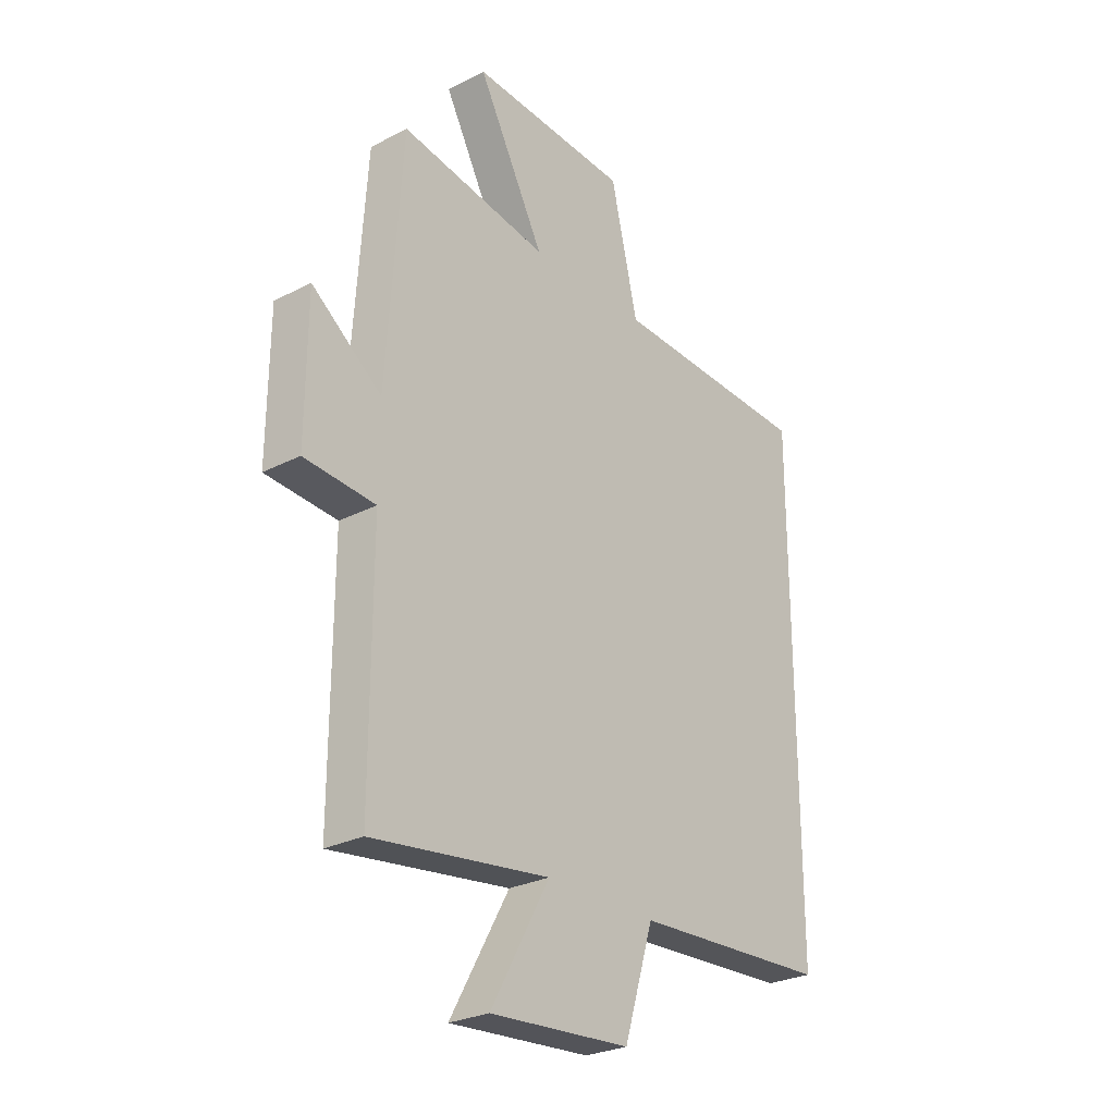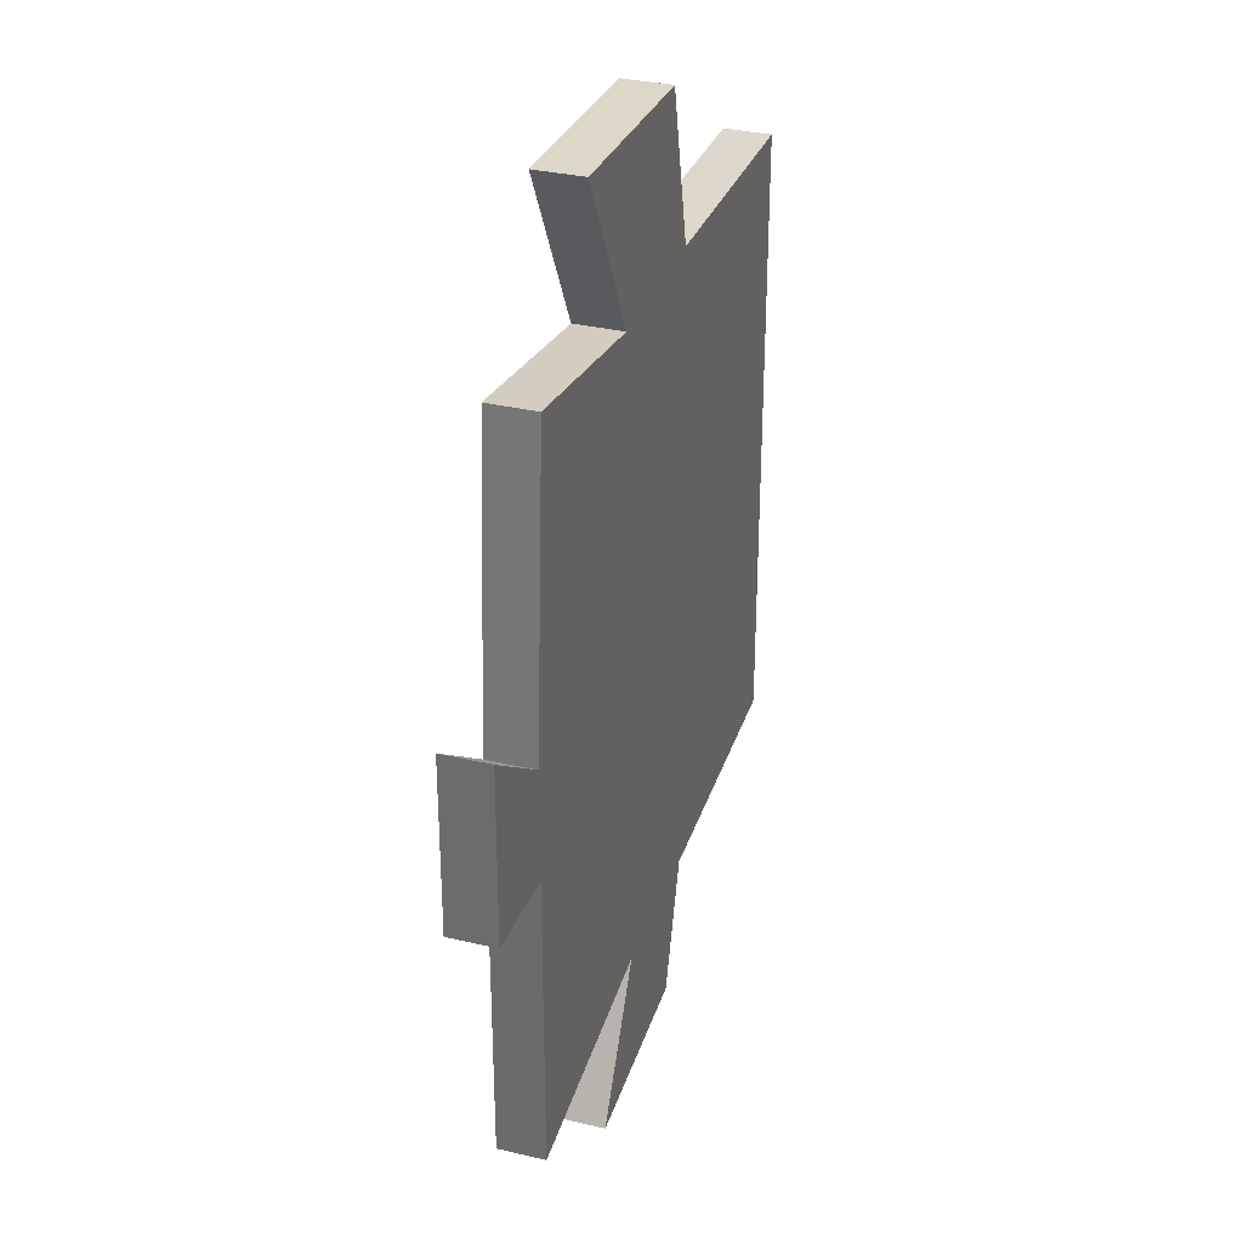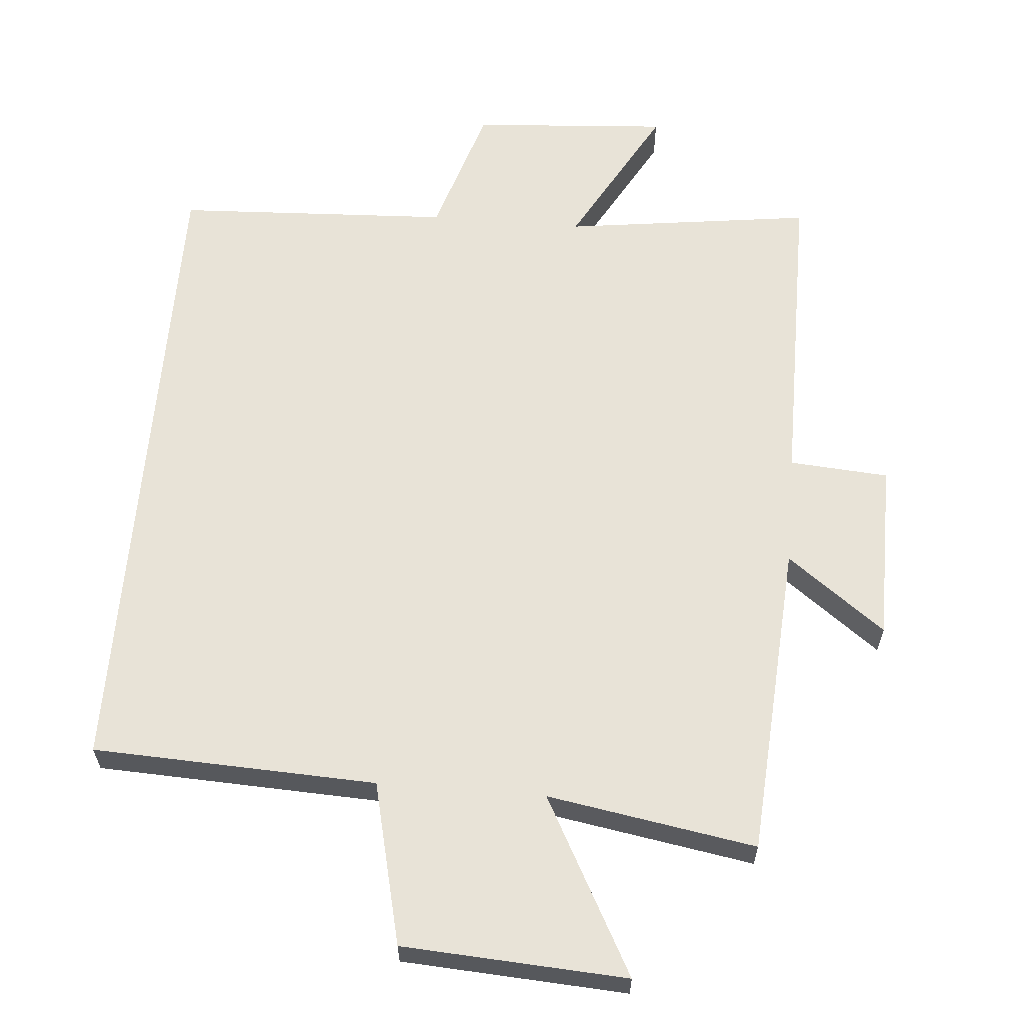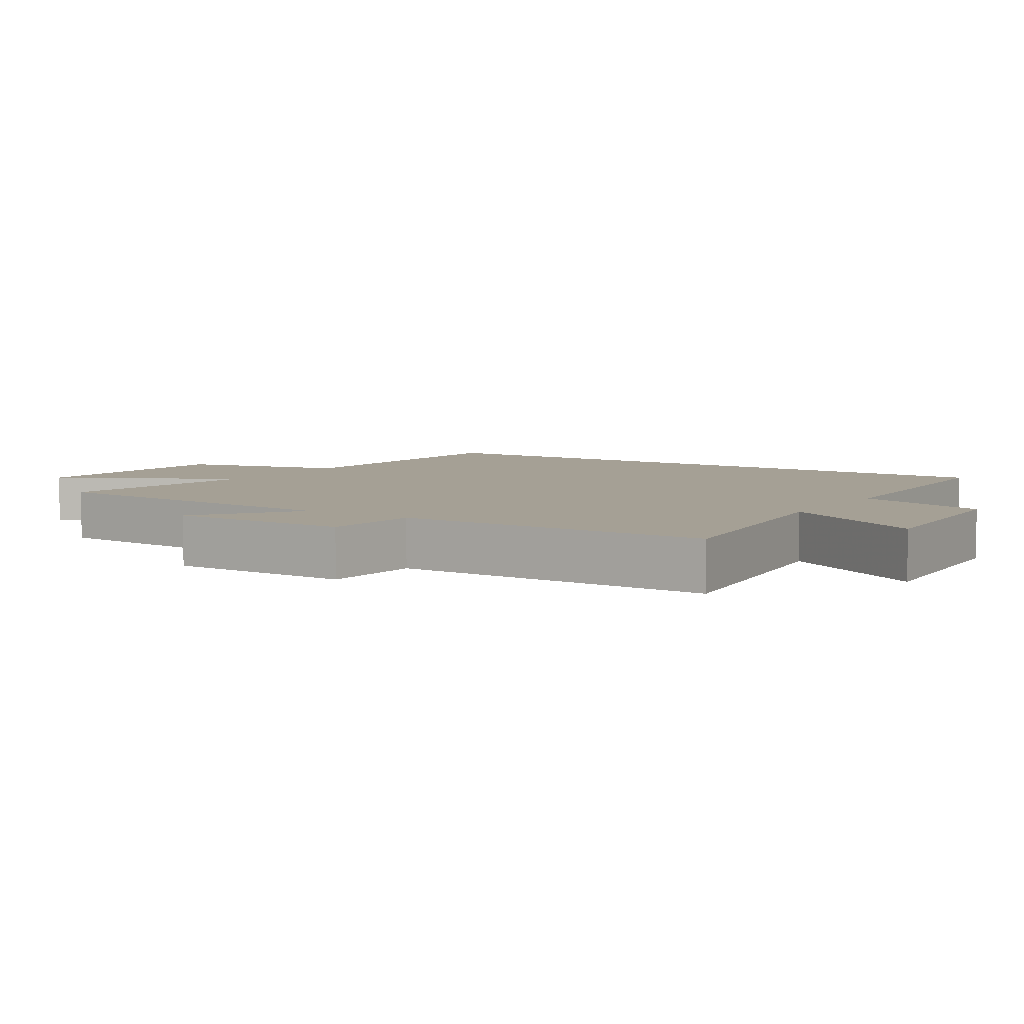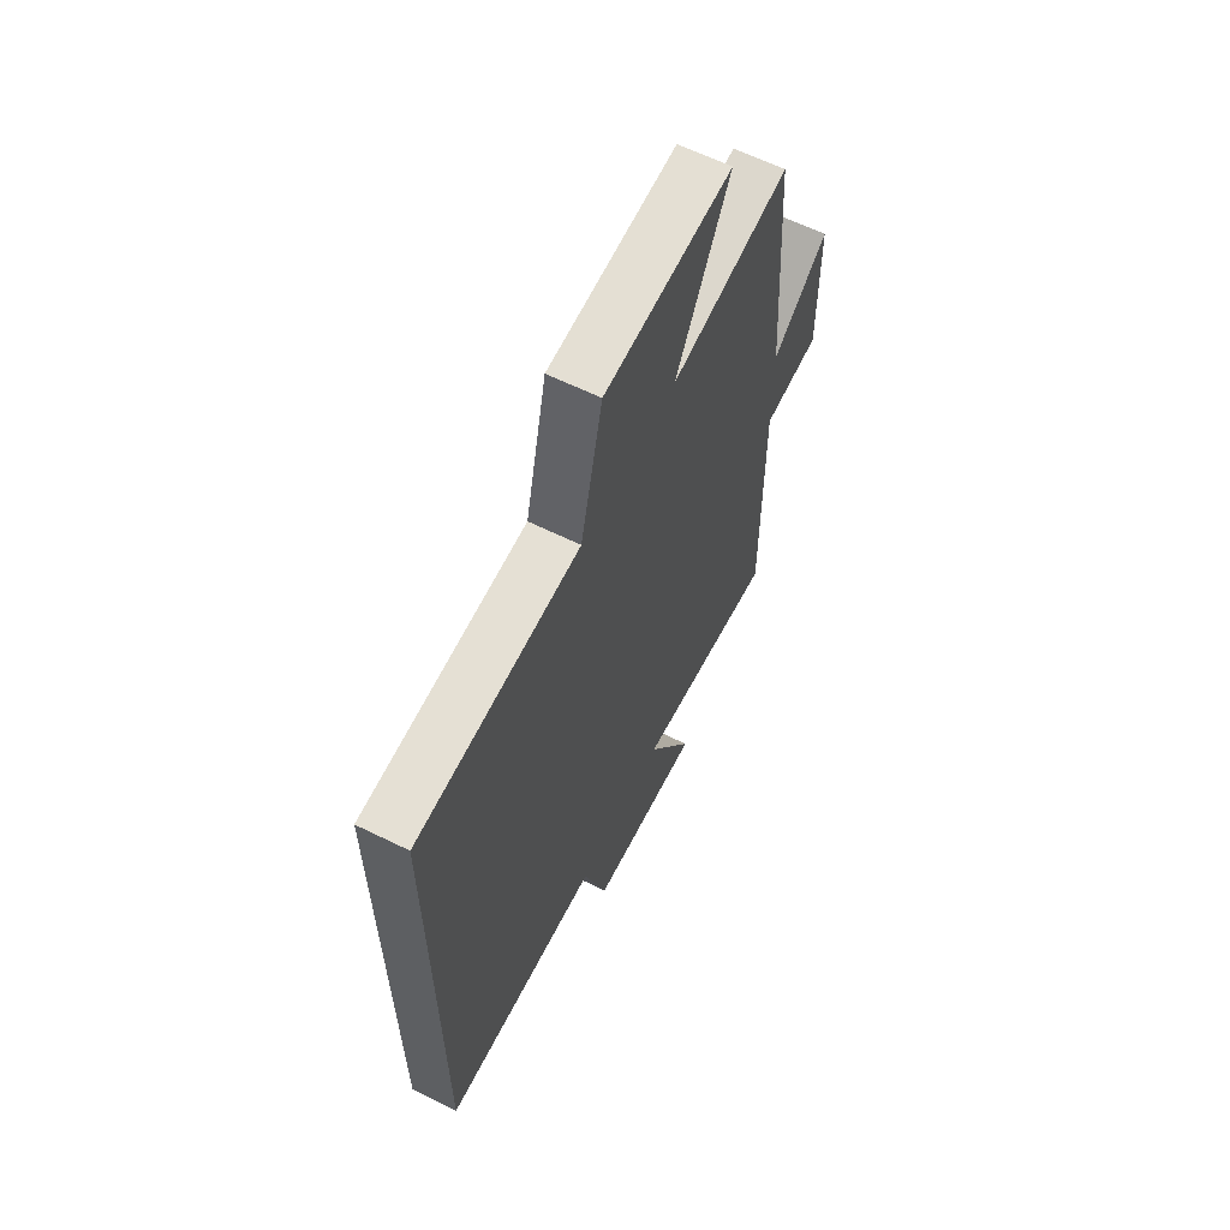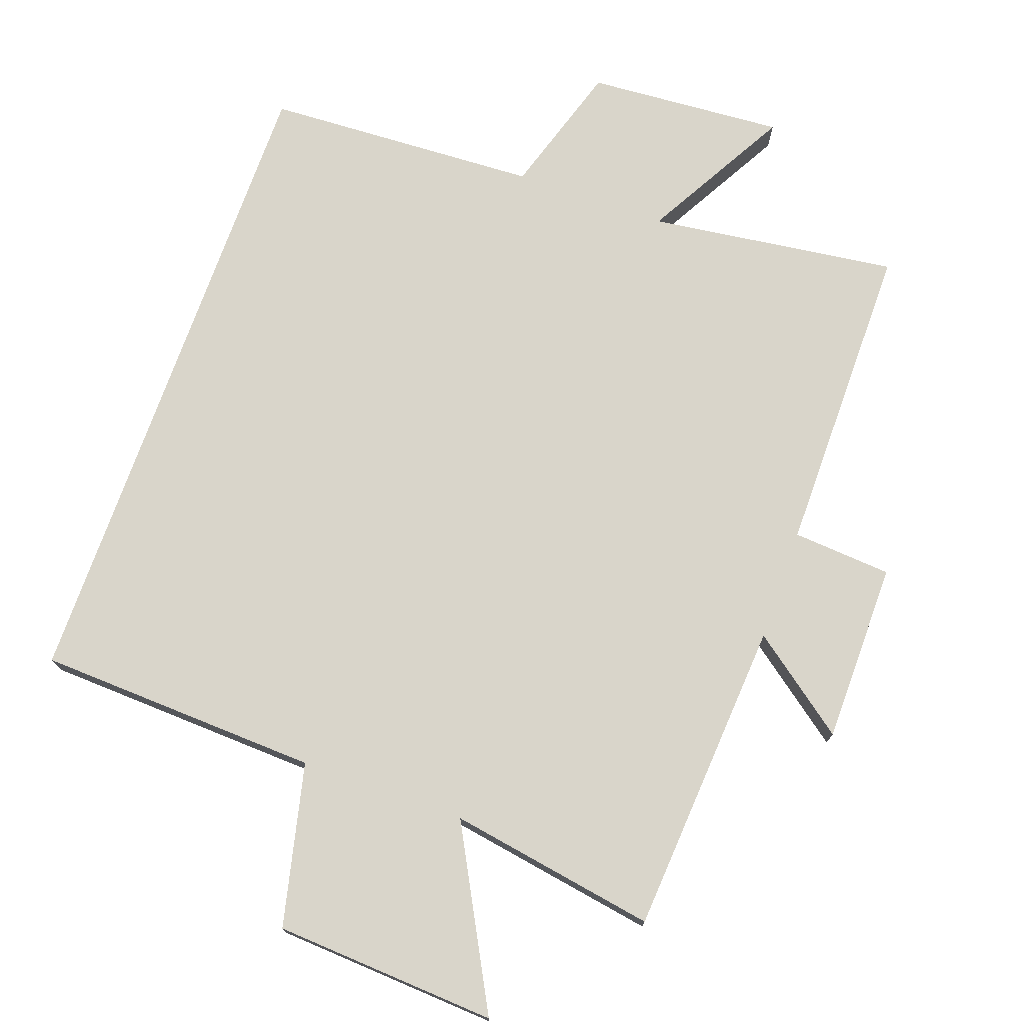
<metadata>
{"format":"obj","ext":"obj","renderer":"f3d","projection":"perspective","resolution":1024,"background":"white","views":[{"elev":-27.0,"azim":128.6,"up":"+Z"},{"elev":33.4,"azim":107.9,"up":"+Z"},{"elev":61.5,"azim":4.7,"up":"+Y"},{"elev":5.9,"azim":122.9,"up":"+Y"},{"elev":62.7,"azim":-63.5,"up":"+Z"},{"elev":74.4,"azim":19.6,"up":"+Y"}]}
</metadata>
<code>
v 0.501 0.07 -0.548
v 0.135 0.07 -0.5
v 0.256 0.07 -0.716
v -0.034 0.07 -0.696
v -0.095 0.07 -0.5
v -0.5 0.07 -0.481
v -0.5 0.07 0.482
v -0.084 0.07 0.5
v -0.028 0.07 0.739
v 0.3 0.07 0.759
v 0.162 0.07 0.5
v 0.468 0.07 0.552
v 0.5 0.07 0.086
v 0.644 0.07 0.195
v 0.646 0.07 -0.071
v 0.5 0.07 -0.082
v 0.501 0 -0.548
v 0.135 0 -0.5
v 0.256 0 -0.716
v -0.034 0 -0.696
v -0.095 0 -0.5
v -0.5 0 -0.481
v -0.5 0 0.482
v -0.084 0 0.5
v -0.028 0 0.739
v 0.3 0 0.759
v 0.162 0 0.5
v 0.468 0 0.552
v 0.5 0 0.086
v 0.644 0 0.195
v 0.646 0 -0.071
v 0.5 0 -0.082
f 13 14 15 16
f 11 12 13 16
f 11 16 1 2
f 8 9 10 11
f 8 11 2
f 5 6 7 8
f 5 8 2
f 2 3 4 5
f 32 31 30 29
f 32 29 28 27
f 18 17 32 27
f 27 26 25 24
f 18 27 24
f 24 23 22 21
f 18 24 21
f 21 20 19 18
f 1 17 18 2
f 2 18 19 3
f 3 19 20 4
f 4 20 21 5
f 5 21 22 6
f 6 22 23 7
f 7 23 24 8
f 8 24 25 9
f 9 25 26 10
f 10 26 27 11
f 11 27 28 12
f 12 28 29 13
f 13 29 30 14
f 14 30 31 15
f 15 31 32 16
f 16 32 17 1

</code>
